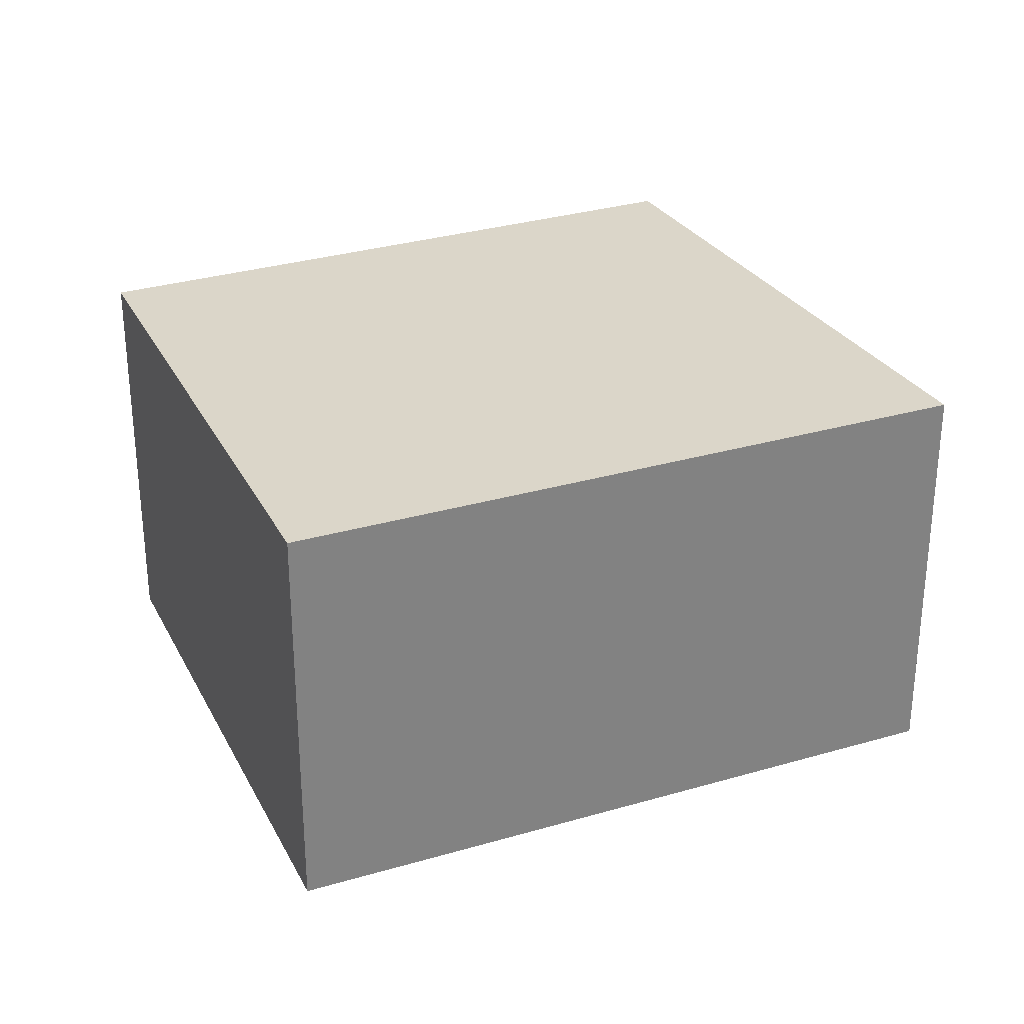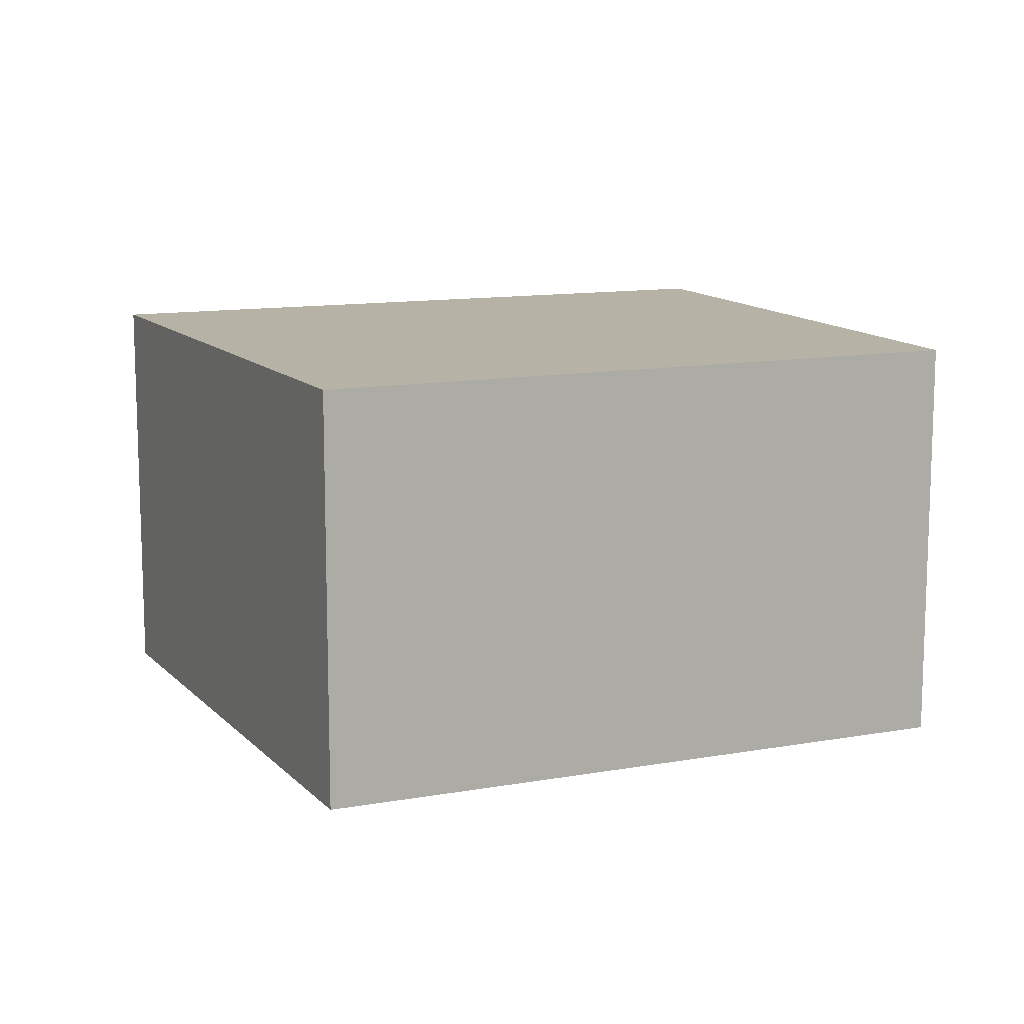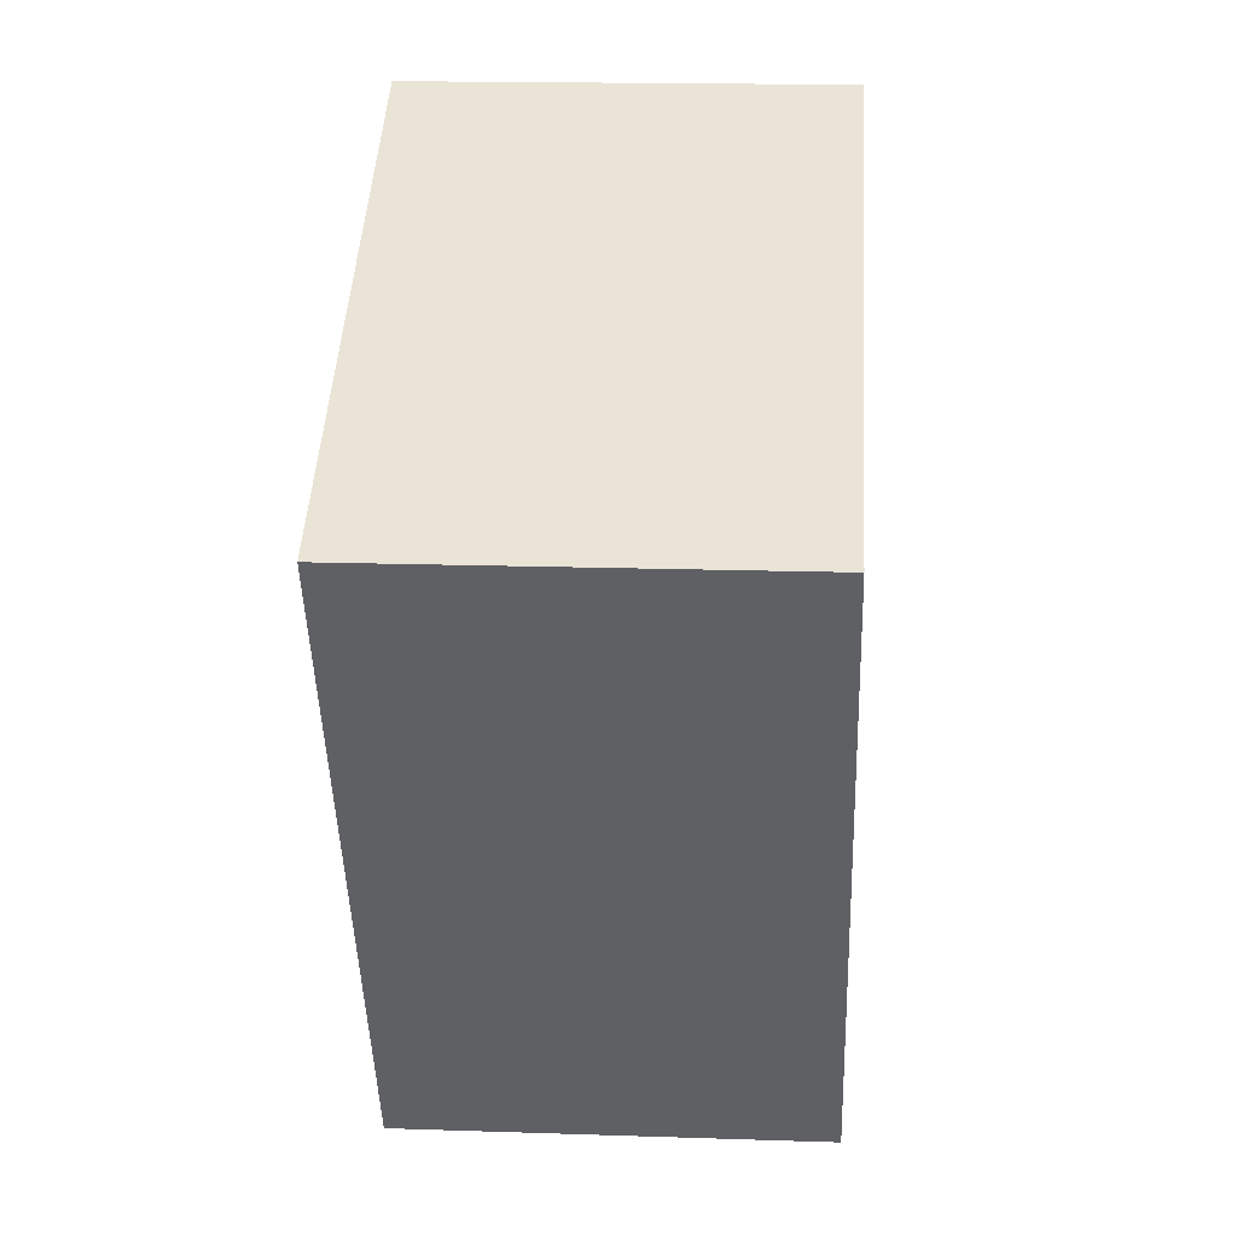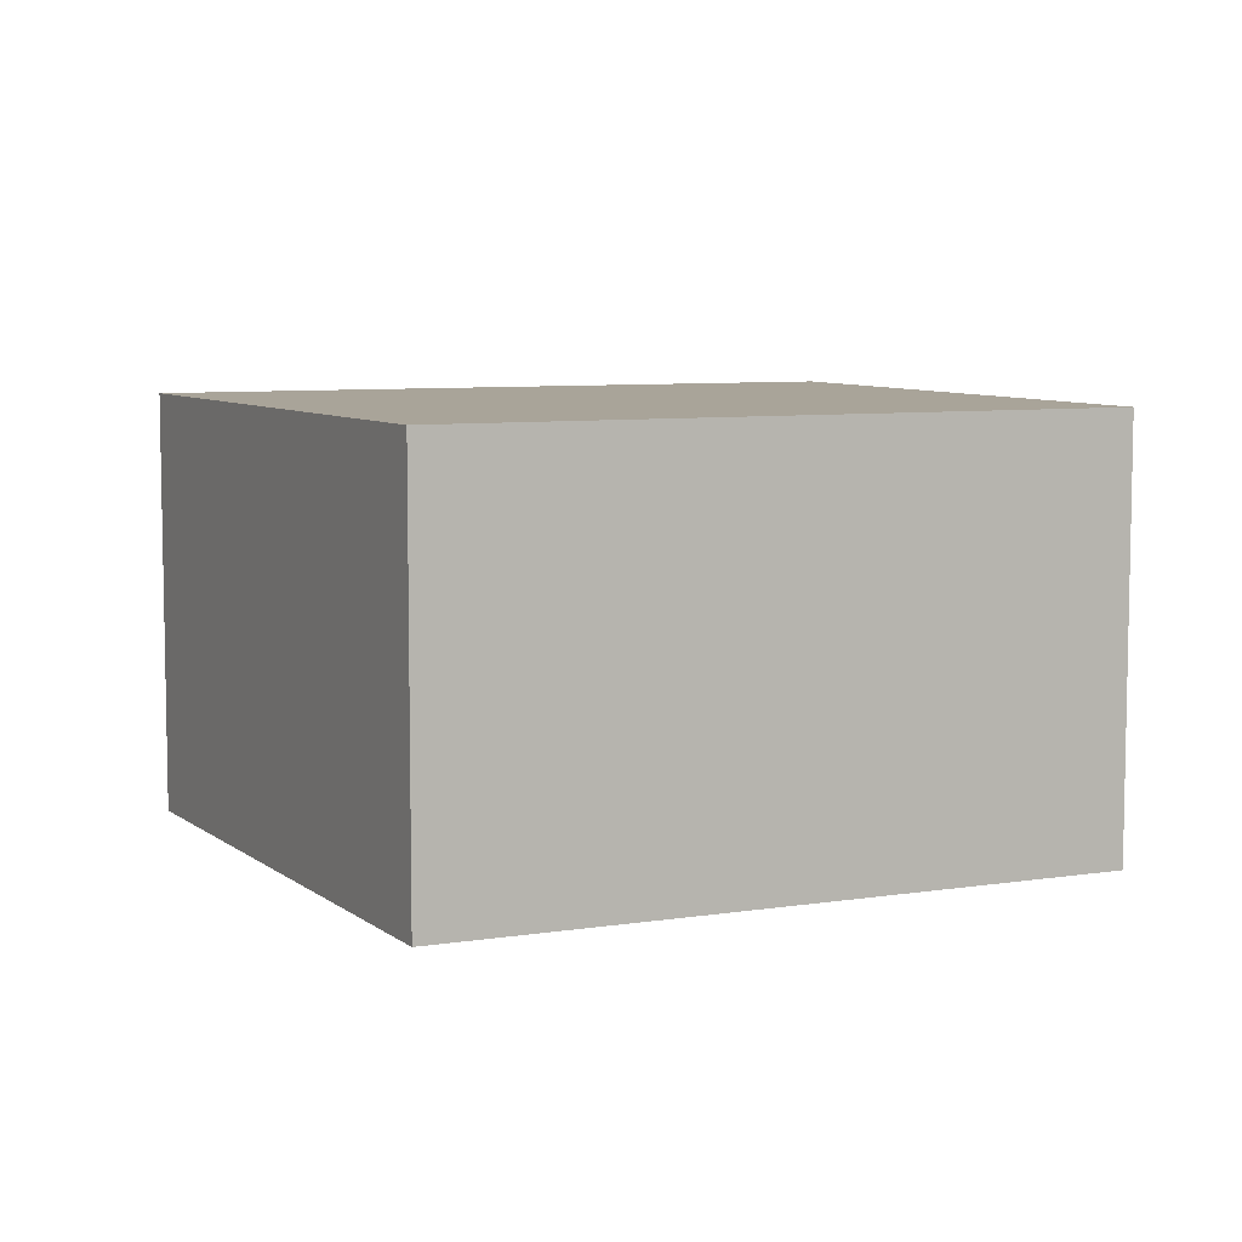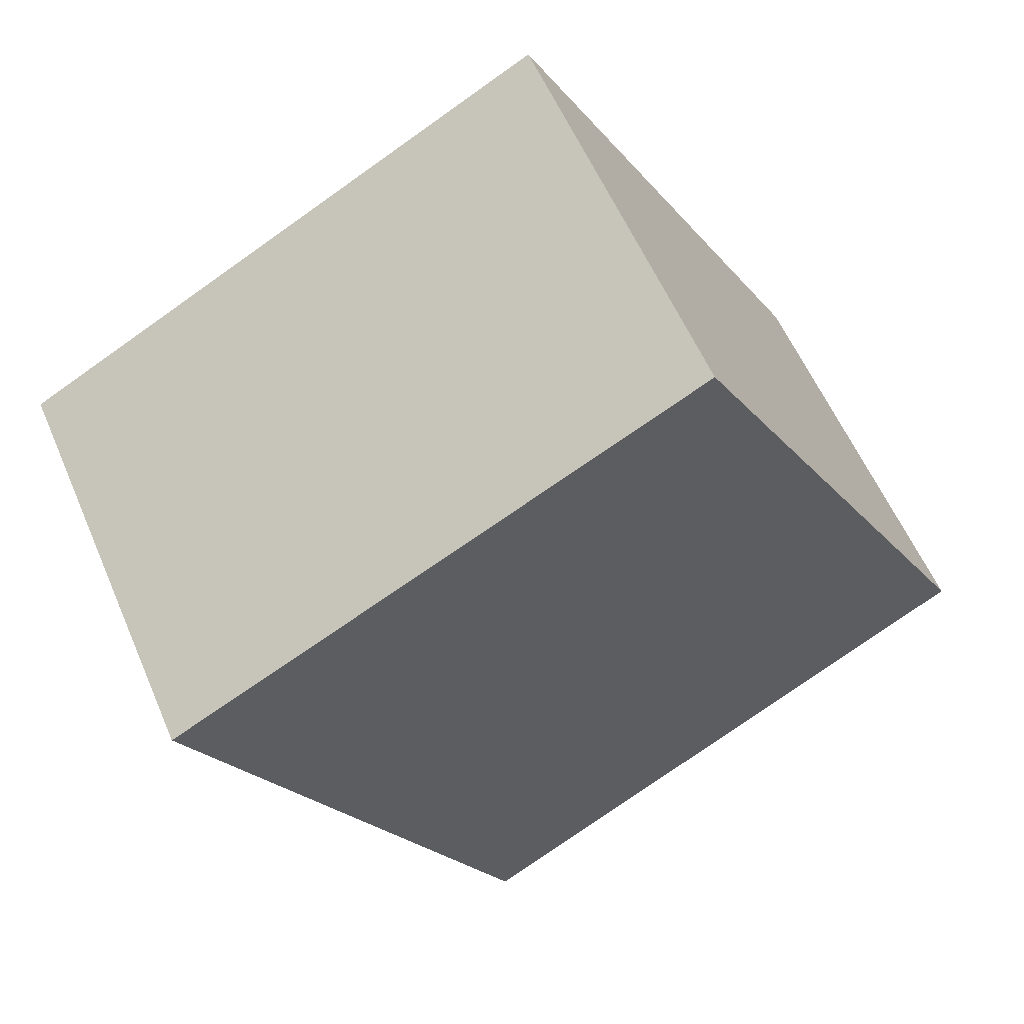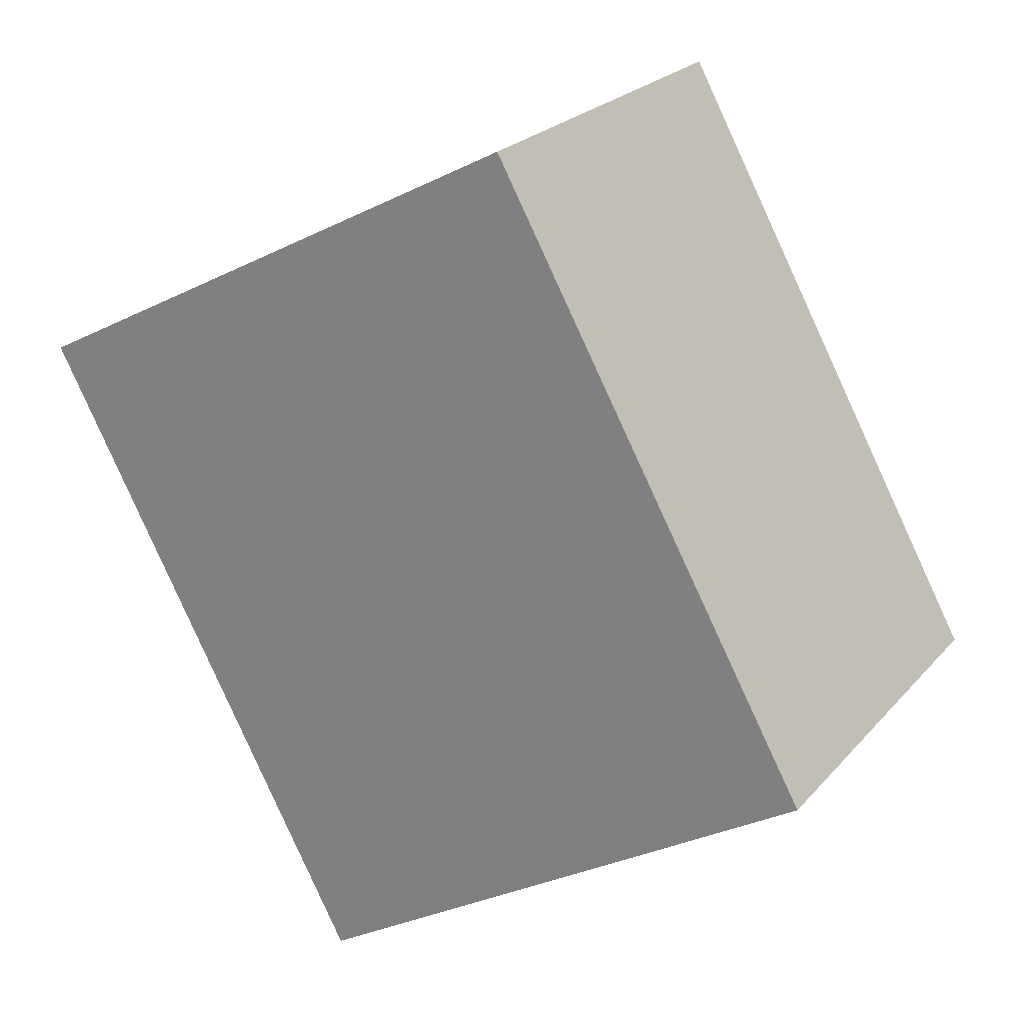
<metadata>
{"format":"obj","ext":"obj","renderer":"f3d","projection":"perspective","resolution":1024,"background":"white","views":[{"elev":30.0,"azim":94.9,"up":"+Y"},{"elev":12.2,"azim":-84.1,"up":"+Y"},{"elev":17.2,"azim":93.8,"up":"+Z"},{"elev":7.3,"azim":-85.6,"up":"+Y"},{"elev":57.8,"azim":156.9,"up":"+Z"},{"elev":23.7,"azim":-149.7,"up":"+Z"}]}
</metadata>
<code>
v  0 2.171 1.329e-16
v  4.541 2.171 1.604
v  2.78 2.171 -1.708
v  1.718 2.171 3.104
v  2.78 1.046e-16 -1.708
v  0 0 0
v  1.718 -1.901e-16 3.104
v  4.541 -9.822e-17 1.604
g defaultobject
f 1 2 3
f 2 1 4
f 5 1 3
f 1 5 6
f 6 4 1
f 4 6 7
f 7 2 4
f 2 7 8
f 8 3 2
f 3 8 5
f 8 6 5
f 6 8 7

</code>
